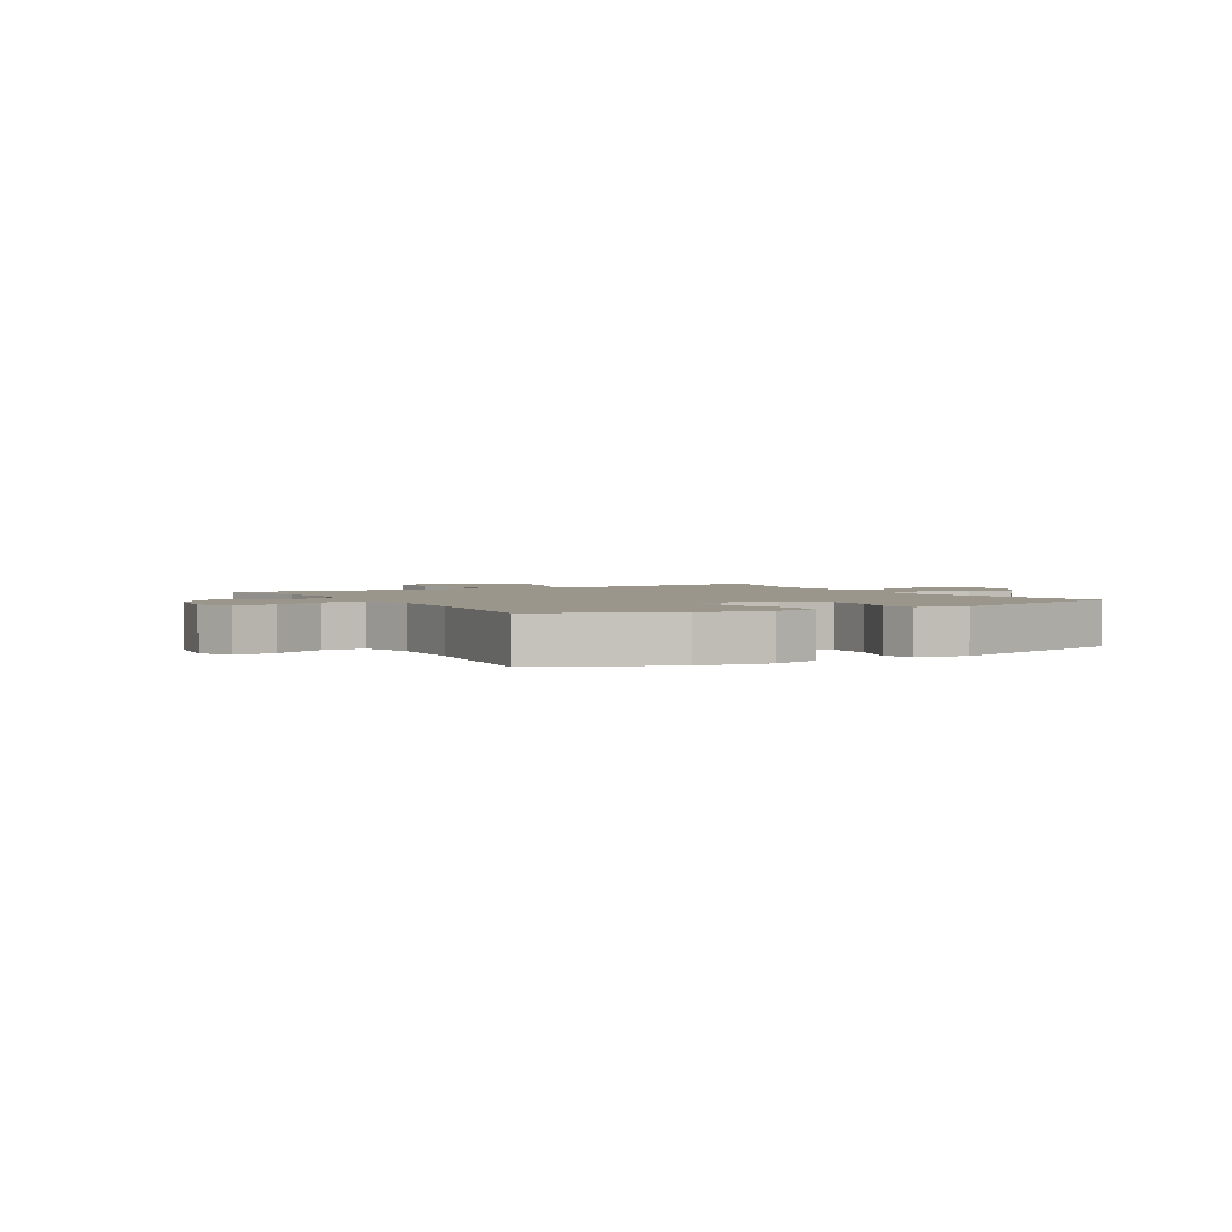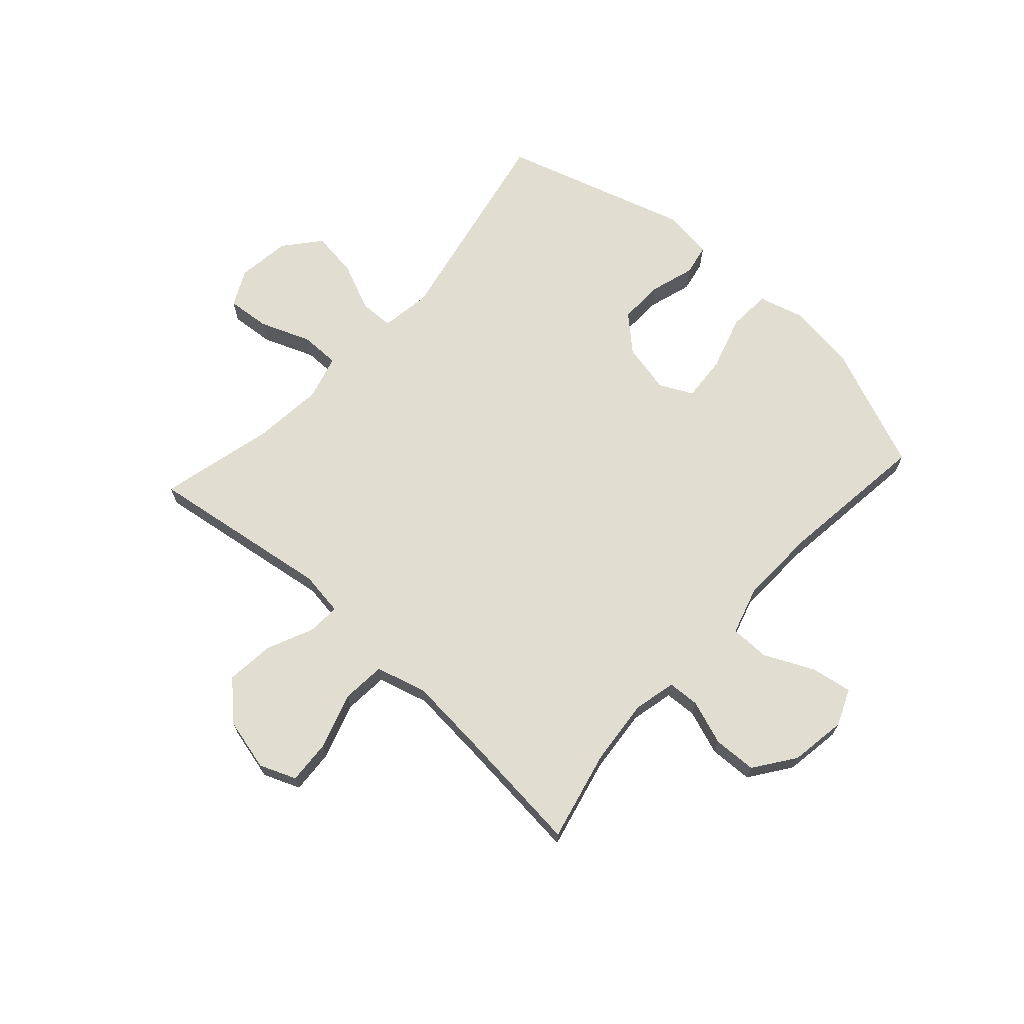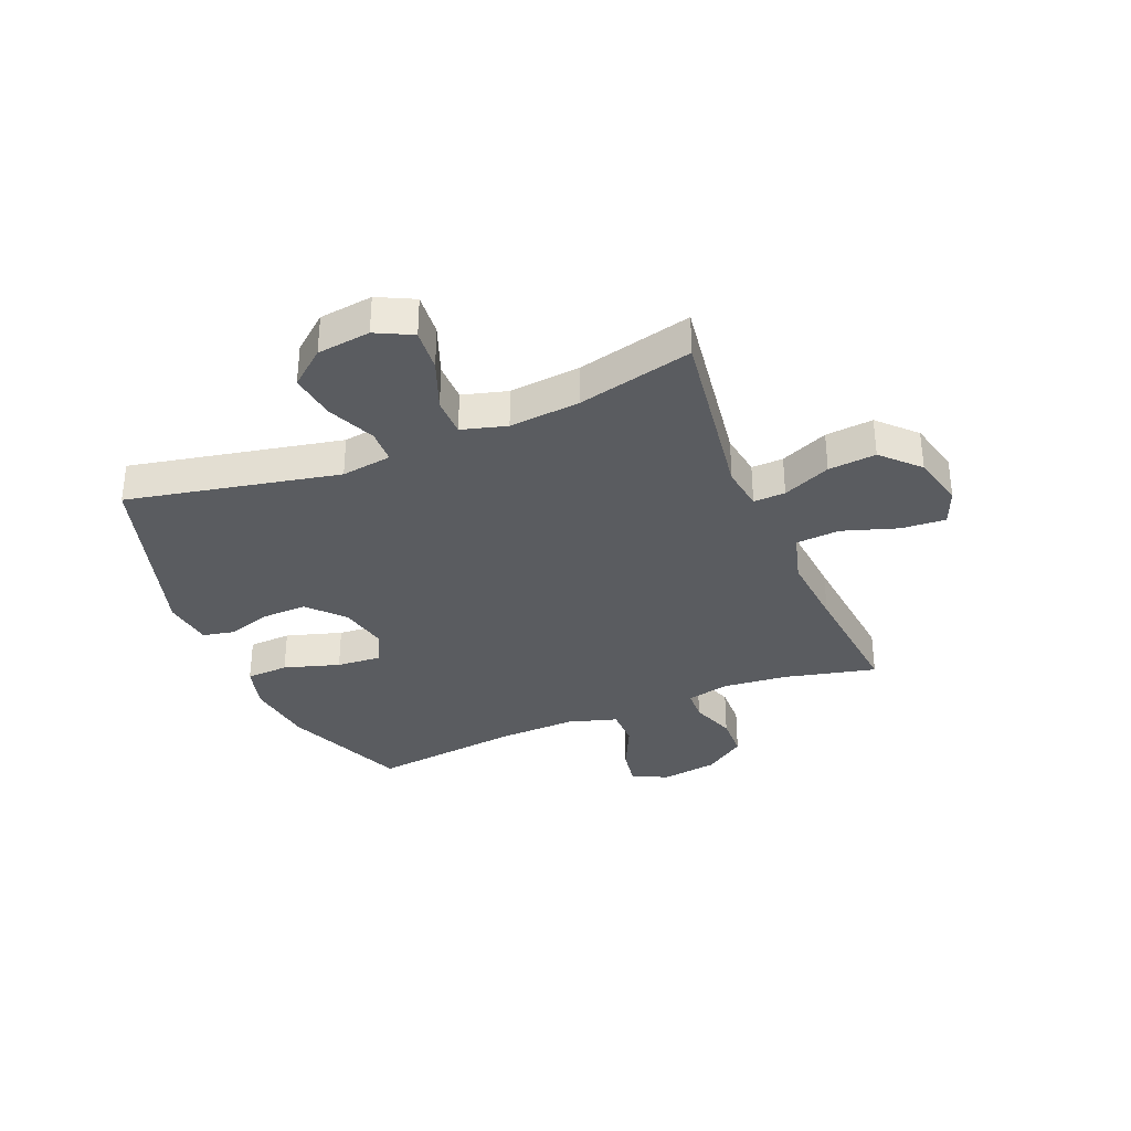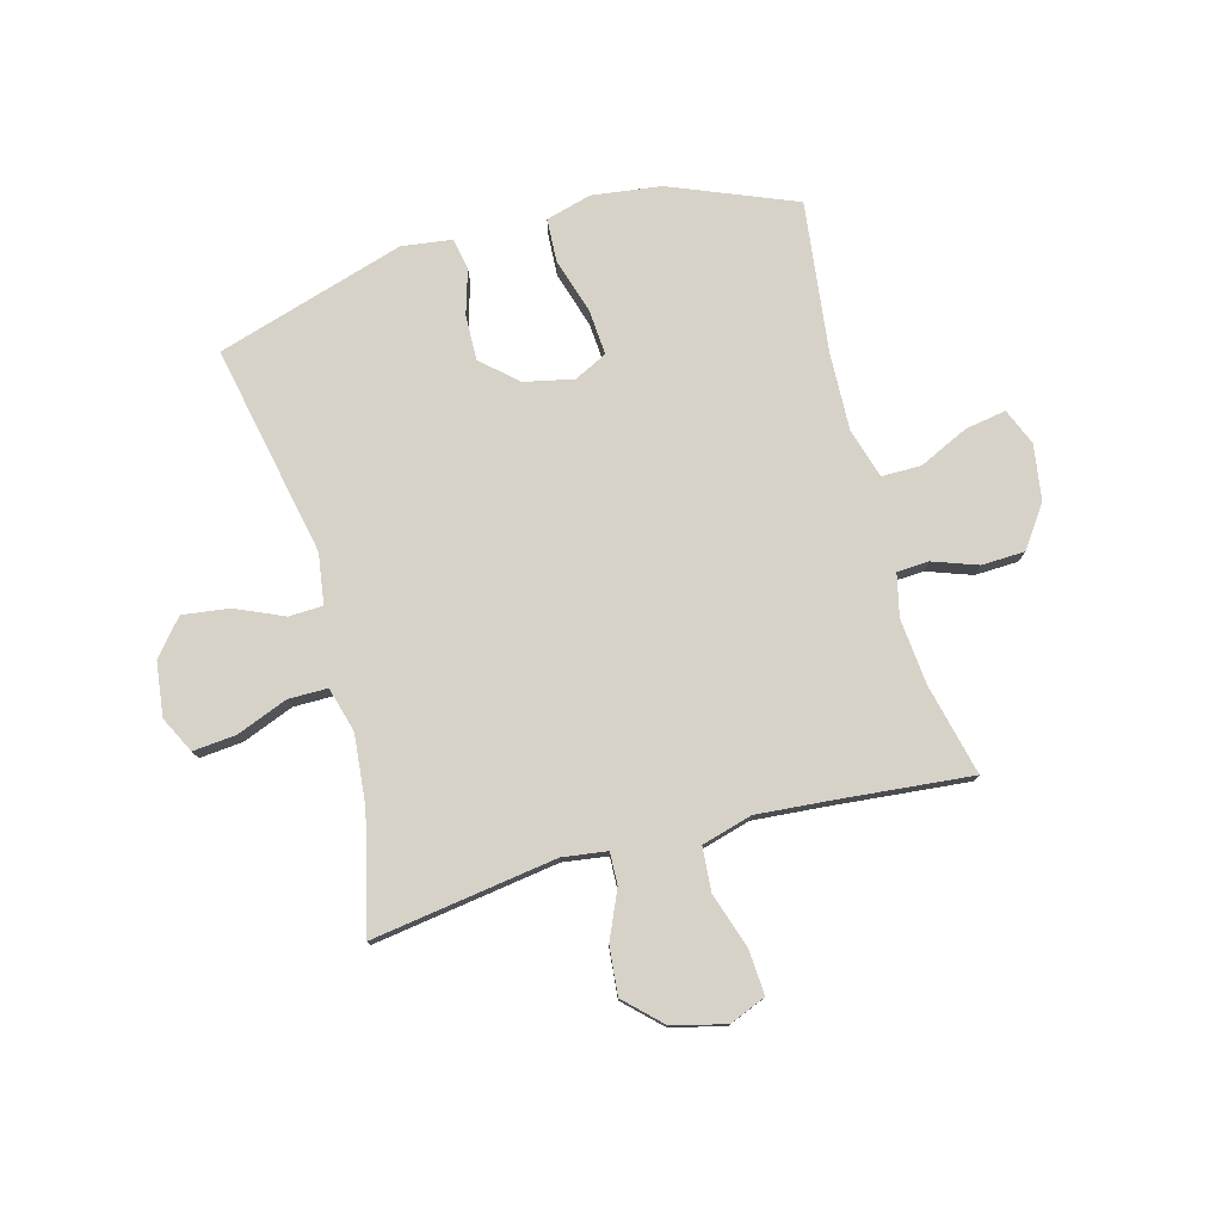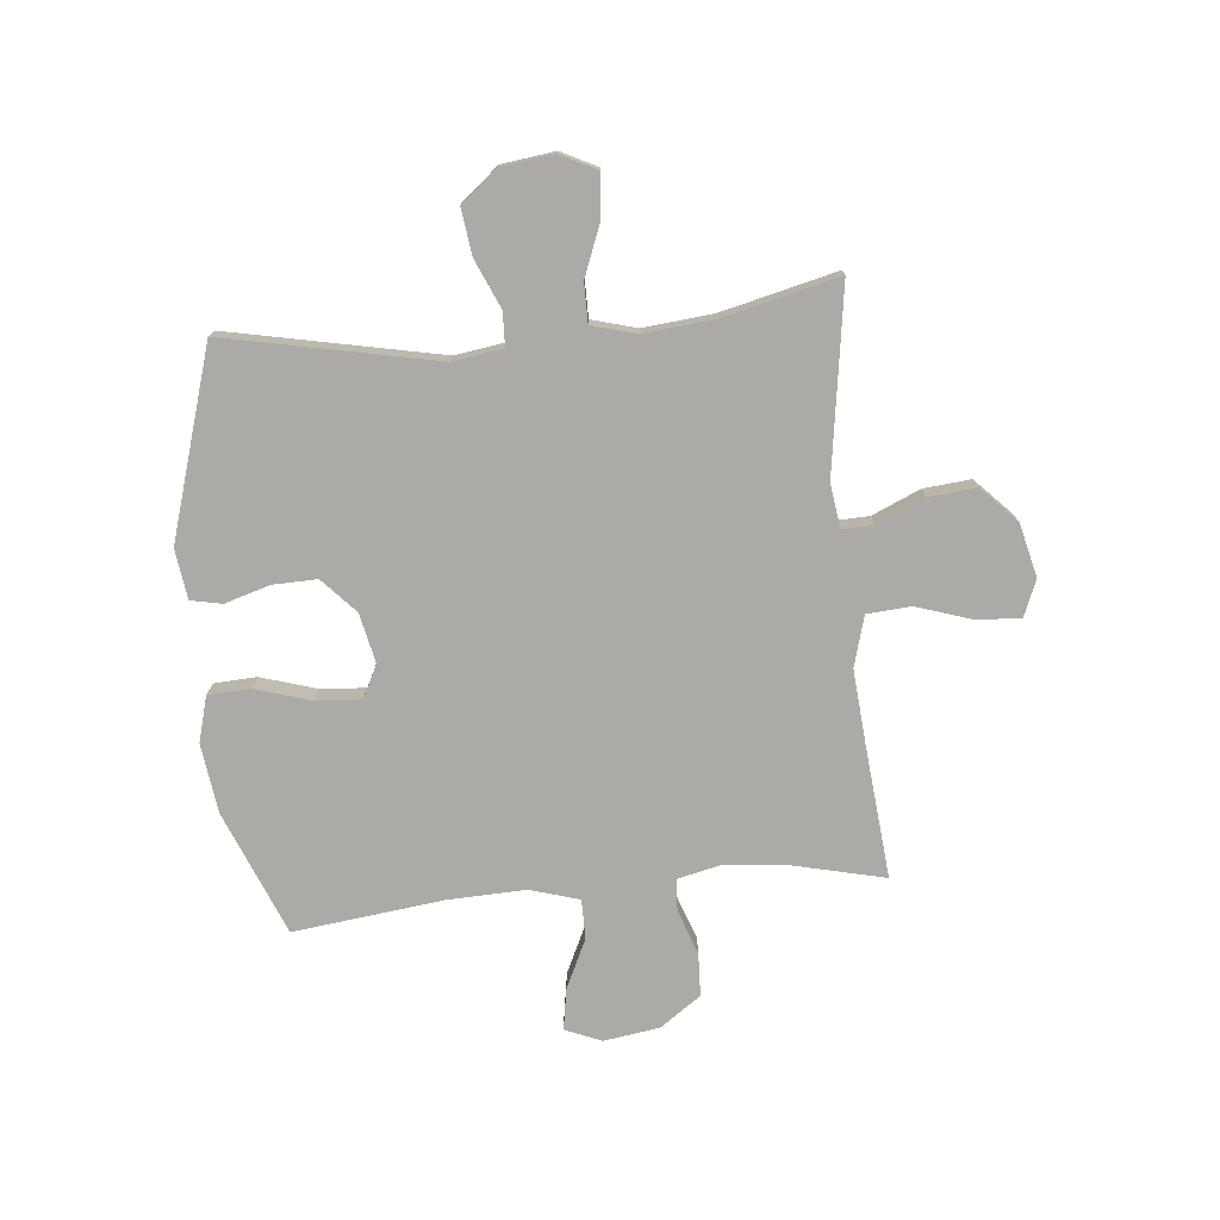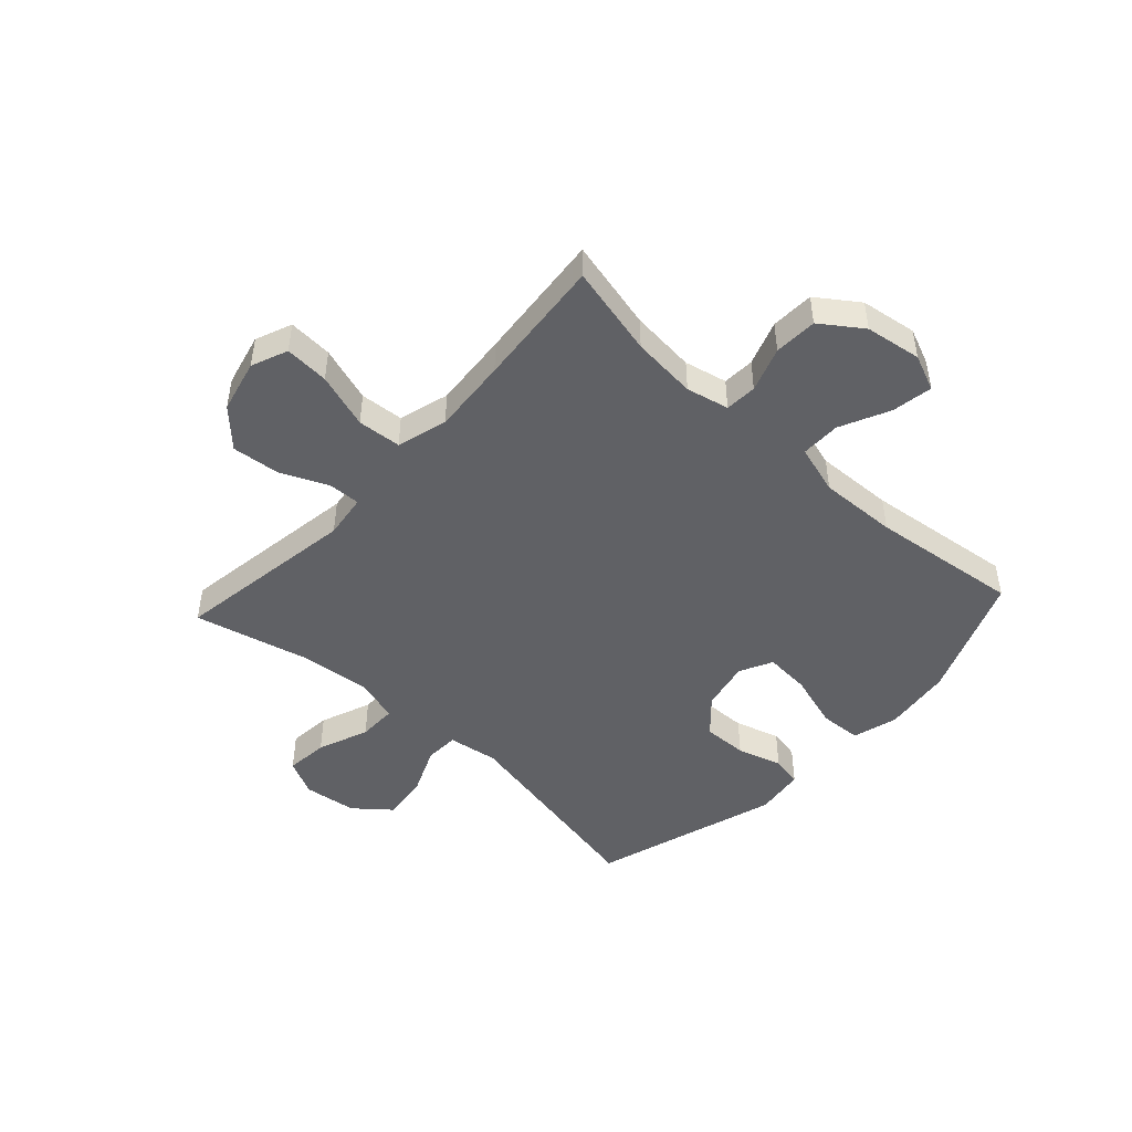
<metadata>
{"format":"obj","ext":"obj","renderer":"f3d","projection":"perspective","resolution":1024,"background":"white","views":[{"elev":2.4,"azim":-29.9,"up":"+Y"},{"elev":68.4,"azim":-137.7,"up":"+Y"},{"elev":-33.8,"azim":112.5,"up":"+Y"},{"elev":77.6,"azim":164.8,"up":"+Y"},{"elev":-75.8,"azim":95.5,"up":"+Y"},{"elev":-47.1,"azim":-132.6,"up":"+Y"}]}
</metadata>
<code>
v 0.5 0.07 -0.5
v 0.175 0.07 -0.452
v 0.097 0.07 -0.463
v 0.099 0.07 -0.519
v 0.136 0.07 -0.603
v 0.144 0.07 -0.687
v 0.081 0.07 -0.748
v -0.013 0.07 -0.771
v -0.077 0.07 -0.745
v -0.072 0.07 -0.667
v -0.04 0.07 -0.569
v -0.046 0.07 -0.492
v -0.135 0.07 -0.467
v -0.269 0.07 -0.478
v -0.5 0.07 -0.5
v -0.462 0.07 -0.339
v -0.451 0.07 -0.224
v -0.468 0.07 -0.149
v -0.524 0.07 -0.146
v -0.603 0.07 -0.174
v -0.679 0.07 -0.171
v -0.73 0.07 -0.099
v -0.745 0.07 0
v -0.718 0.07 0.064
v -0.646 0.07 0.052
v -0.559 0.07 0.011
v -0.489 0.07 0.011
v -0.463 0.07 0.098
v -0.468 0.07 0.236
v -0.5 0.07 0.5
v -0.281 0.07 0.589
v -0.159 0.07 0.605
v -0.079 0.07 0.583
v -0.075 0.07 0.508
v -0.105 0.07 0.41
v -0.111 0.07 0.33
v -0.053 0.07 0.301
v 0.035 0.07 0.32
v 0.096 0.07 0.376
v 0.094 0.07 0.455
v 0.07 0.07 0.534
v 0.081 0.07 0.589
v 0.169 0.07 0.601
v 0.5 0.07 0.5
v 0.424 0.07 0.128
v 0.437 0.07 0.039
v 0.497 0.07 0.037
v 0.582 0.07 0.074
v 0.664 0.07 0.085
v 0.716 0.07 0.022
v 0.728 0.07 -0.072
v 0.696 0.07 -0.136
v 0.62 0.07 -0.129
v 0.53 0.07 -0.094
v 0.461 0.07 -0.094
v 0.439 0.07 -0.173
v 0.451 0.07 -0.297
v 0.5 0 -0.5
v 0.175 0 -0.452
v 0.097 0 -0.463
v 0.099 0 -0.519
v 0.136 0 -0.603
v 0.144 0 -0.687
v 0.081 0 -0.748
v -0.013 0 -0.771
v -0.077 0 -0.745
v -0.072 0 -0.667
v -0.04 0 -0.569
v -0.046 0 -0.492
v -0.135 0 -0.467
v -0.269 0 -0.478
v -0.5 0 -0.5
v -0.462 0 -0.339
v -0.451 0 -0.224
v -0.468 0 -0.149
v -0.524 0 -0.146
v -0.603 0 -0.174
v -0.679 0 -0.171
v -0.73 0 -0.099
v -0.745 0 0
v -0.718 0 0.064
v -0.646 0 0.052
v -0.559 0 0.011
v -0.489 0 0.011
v -0.463 0 0.098
v -0.468 0 0.236
v -0.5 0 0.5
v -0.281 0 0.589
v -0.159 0 0.605
v -0.079 0 0.583
v -0.075 0 0.508
v -0.105 0 0.41
v -0.111 0 0.33
v -0.053 0 0.301
v 0.035 0 0.32
v 0.096 0 0.376
v 0.094 0 0.455
v 0.07 0 0.534
v 0.081 0 0.589
v 0.169 0 0.601
v 0.5 0 0.5
v 0.424 0 0.128
v 0.437 0 0.039
v 0.497 0 0.037
v 0.582 0 0.074
v 0.664 0 0.085
v 0.716 0 0.022
v 0.728 0 -0.072
v 0.696 0 -0.136
v 0.62 0 -0.129
v 0.53 0 -0.094
v 0.461 0 -0.094
v 0.439 0 -0.173
v 0.451 0 -0.297
f 52 53 54
f 51 52 54
f 50 51 54
f 49 50 54
f 48 49 54
f 47 48 54
f 46 47 54 55
f 43 44 45
f 42 43 45
f 41 42 45
f 40 41 45
f 39 40 45 46
f 46 55 56
f 39 46 56
f 38 39 56
f 33 34 35
f 32 33 35
f 31 32 35
f 30 31 35
f 29 30 35
f 28 29 35 36
f 27 28 36 37
f 24 25 26
f 23 24 26
f 22 23 26
f 21 22 26
f 20 21 26
f 19 20 26
f 18 19 26 27
f 38 56 57
f 37 38 57
f 27 37 57
f 18 27 57
f 17 18 57
f 9 10 11
f 8 9 11
f 7 8 11
f 6 7 11
f 5 6 11
f 4 5 11
f 3 4 11 12
f 57 1 2
f 17 57 2
f 16 17 2
f 14 15 16
f 13 14 16
f 3 12 13 16
f 2 3 16
f 111 110 109
f 111 109 108
f 111 108 107
f 111 107 106
f 111 106 105
f 111 105 104
f 112 111 104 103
f 102 101 100
f 102 100 99
f 102 99 98
f 102 98 97
f 103 102 97 96
f 113 112 103
f 113 103 96
f 113 96 95
f 92 91 90
f 92 90 89
f 92 89 88
f 92 88 87
f 92 87 86
f 93 92 86 85
f 94 93 85 84
f 83 82 81
f 83 81 80
f 83 80 79
f 83 79 78
f 83 78 77
f 83 77 76
f 84 83 76 75
f 114 113 95
f 114 95 94
f 114 94 84
f 114 84 75
f 114 75 74
f 68 67 66
f 68 66 65
f 68 65 64
f 68 64 63
f 68 63 62
f 68 62 61
f 69 68 61 60
f 59 58 114
f 59 114 74
f 59 74 73
f 73 72 71
f 73 71 70
f 73 70 69 60
f 73 60 59
f 1 58 59 2
f 2 59 60 3
f 3 60 61 4
f 4 61 62 5
f 5 62 63 6
f 6 63 64 7
f 7 64 65 8
f 8 65 66 9
f 9 66 67 10
f 10 67 68 11
f 11 68 69 12
f 12 69 70 13
f 13 70 71 14
f 14 71 72 15
f 15 72 73 16
f 16 73 74 17
f 17 74 75 18
f 18 75 76 19
f 19 76 77 20
f 20 77 78 21
f 21 78 79 22
f 22 79 80 23
f 23 80 81 24
f 24 81 82 25
f 25 82 83 26
f 26 83 84 27
f 27 84 85 28
f 28 85 86 29
f 29 86 87 30
f 30 87 88 31
f 31 88 89 32
f 32 89 90 33
f 33 90 91 34
f 34 91 92 35
f 35 92 93 36
f 36 93 94 37
f 37 94 95 38
f 38 95 96 39
f 39 96 97 40
f 40 97 98 41
f 41 98 99 42
f 42 99 100 43
f 43 100 101 44
f 44 101 102 45
f 45 102 103 46
f 46 103 104 47
f 47 104 105 48
f 48 105 106 49
f 49 106 107 50
f 50 107 108 51
f 51 108 109 52
f 52 109 110 53
f 53 110 111 54
f 54 111 112 55
f 55 112 113 56
f 56 113 114 57
f 57 114 58 1

</code>
